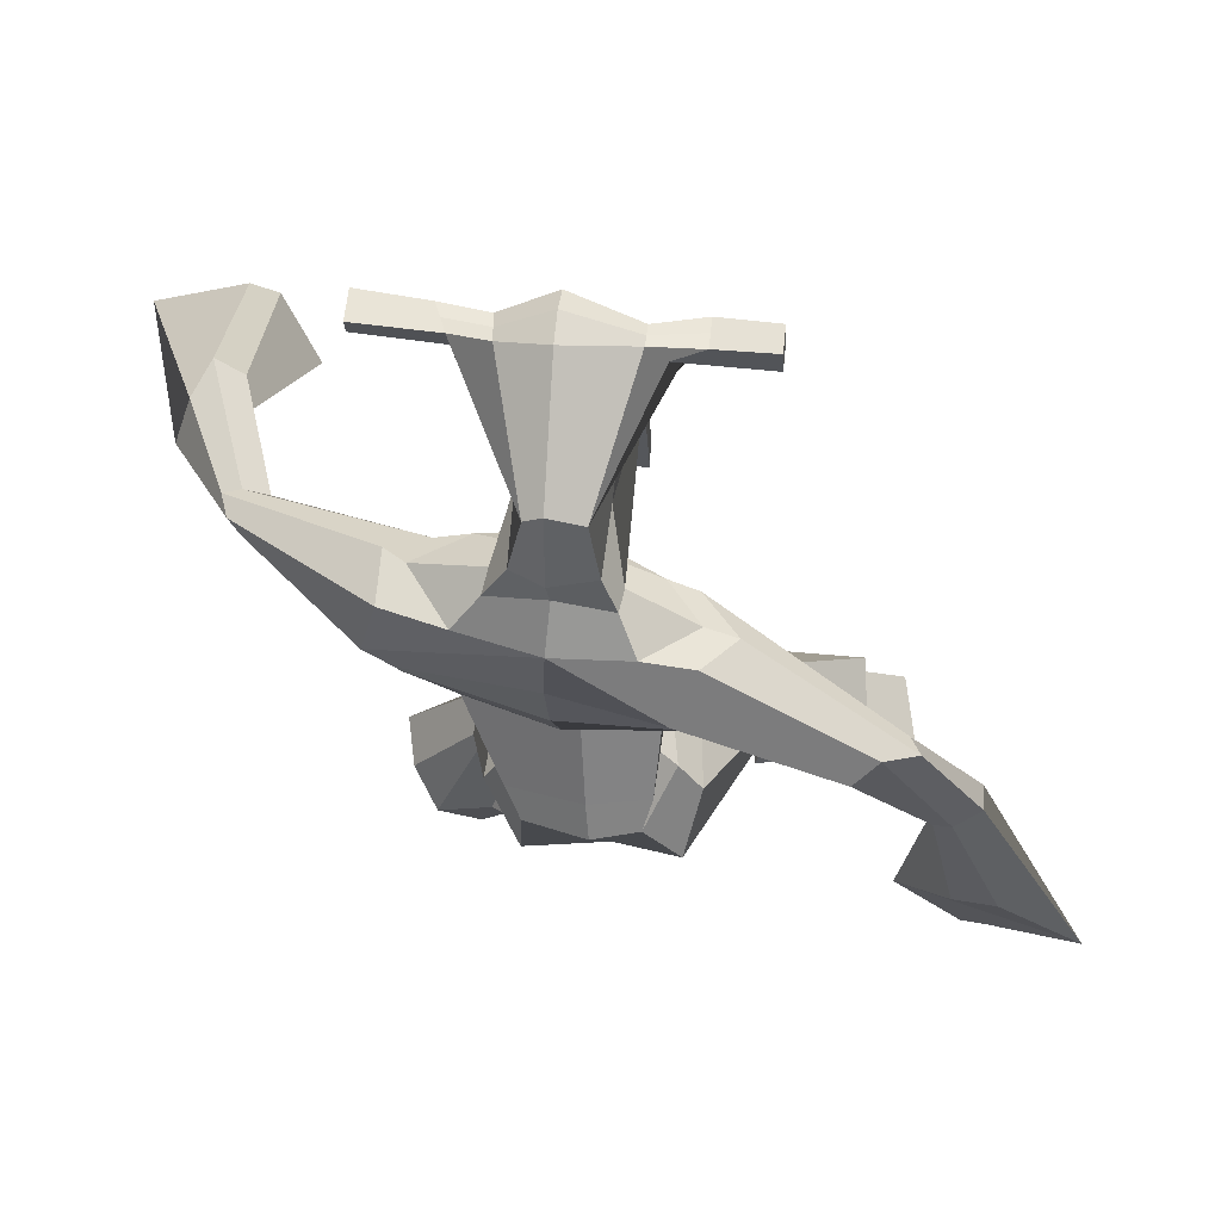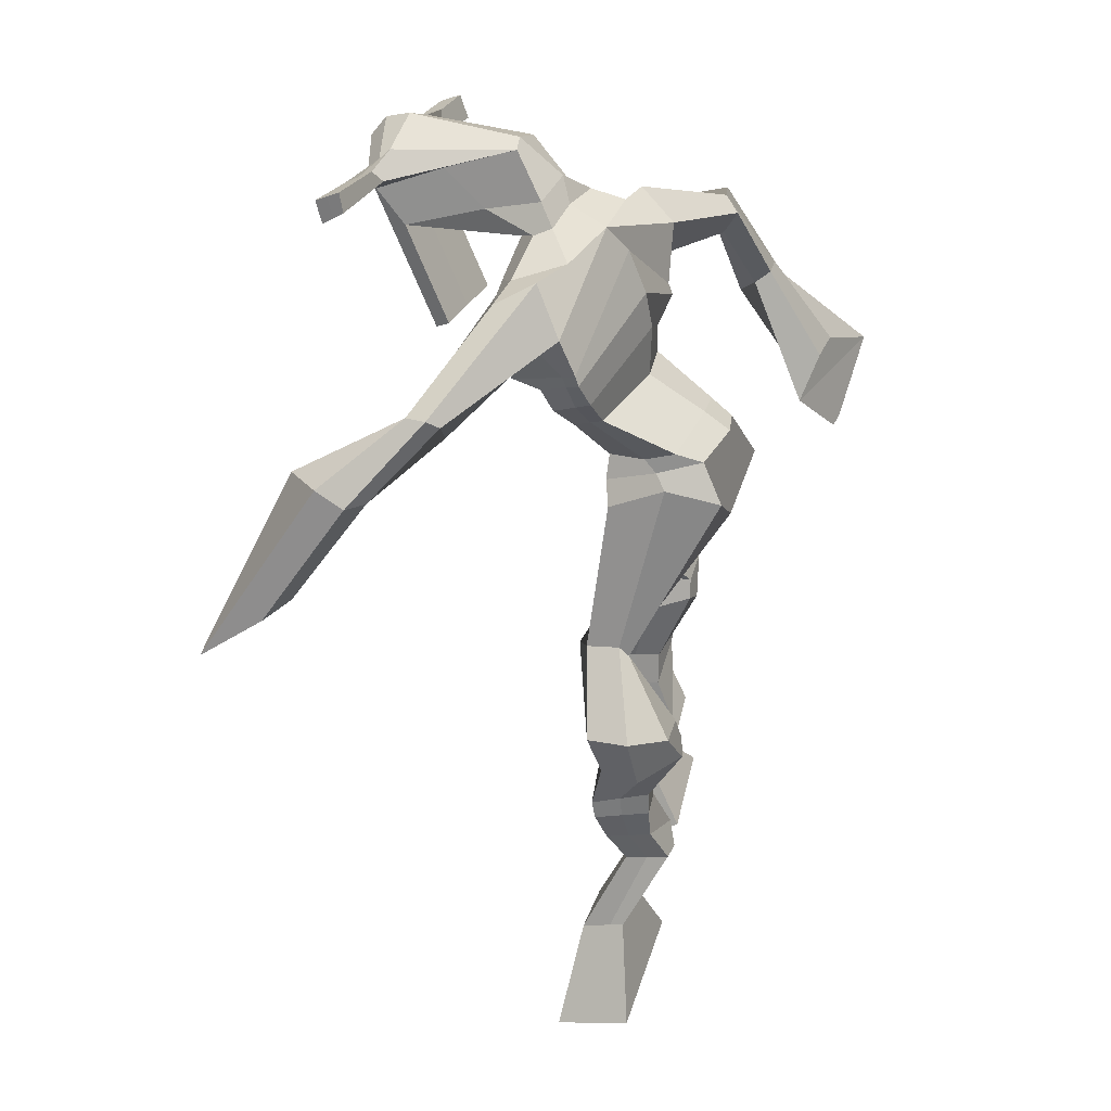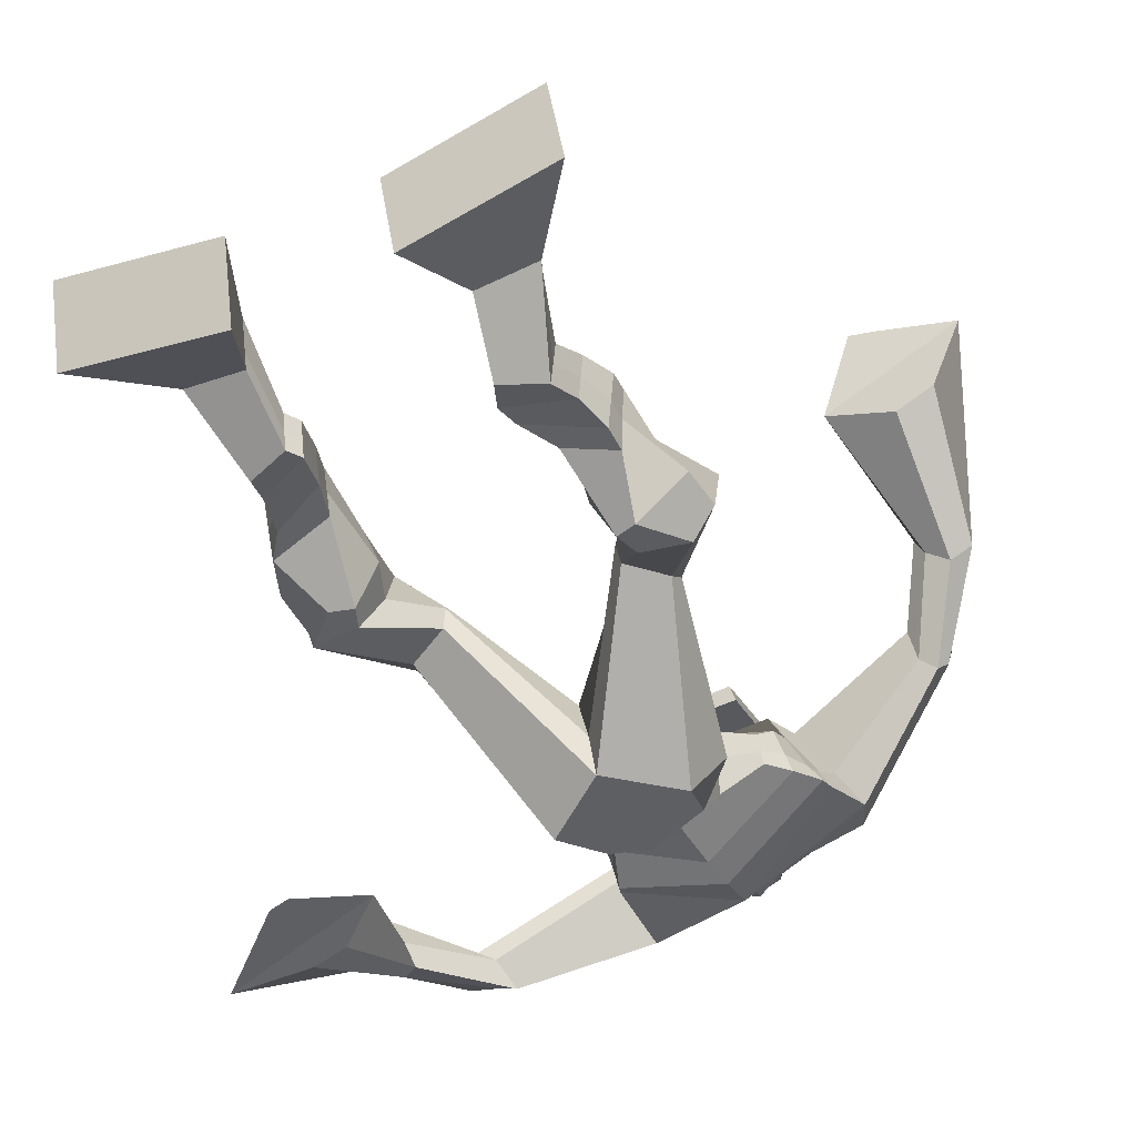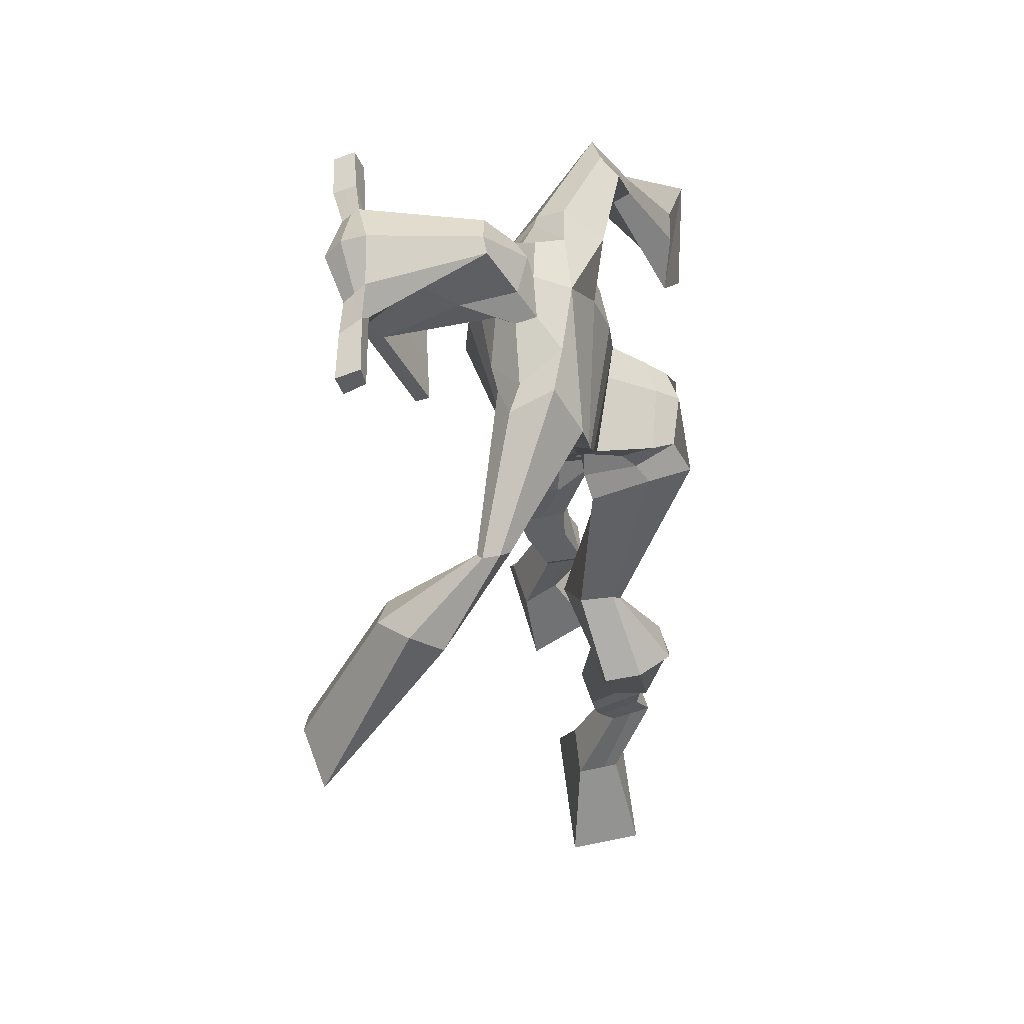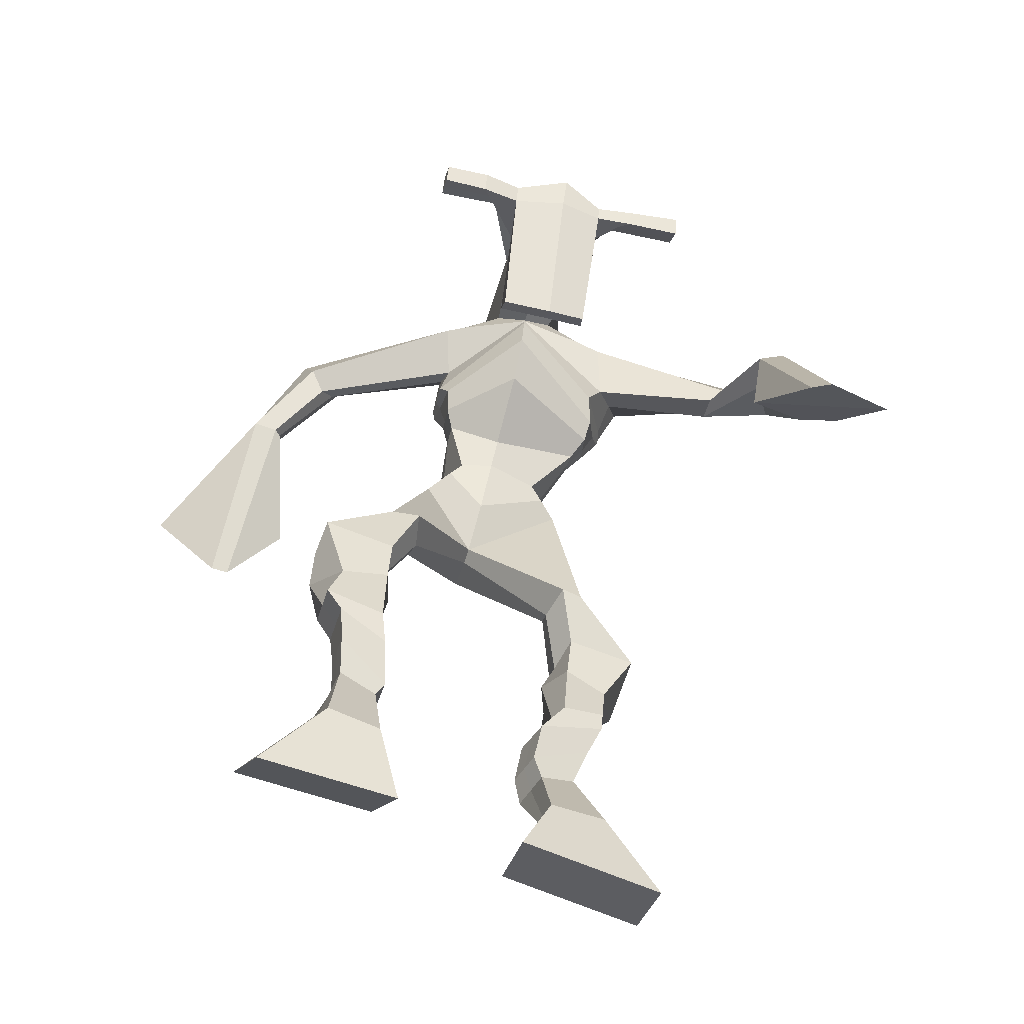
<metadata>
{"format":"obj","ext":"obj","renderer":"f3d","projection":"perspective","resolution":1024,"background":"white","views":[{"elev":-3.7,"azim":-176.6,"up":"+Z"},{"elev":29.6,"azim":105.6,"up":"+Y"},{"elev":-50.7,"azim":22.5,"up":"+Z"},{"elev":52.3,"azim":81.6,"up":"+Y"},{"elev":-51.6,"azim":-20.1,"up":"+Y"}]}
</metadata>
<code>
o g
v 0.2539 0.4187 0.4179
v 0.285 0.3319 0.362
v 0.2606 0.3864 0.4722
v 0.2966 0.2747 0.4577
v 0.1726 0.4221 0.4286
v 0.07615 0.3222 0.3814
v 0.1793 0.3891 0.4836
v 0.08771 0.2649 0.4772
v 0.264 0.505 0.3706
v 0.2602 0.4969 0.4334
v 0.2084 0.5299 0.3713
v 0.2043 0.5228 0.4338
v 0.2762 0.5253 0.3759
v 0.2722 0.5178 0.4385
v 0.1995 0.5764 0.3977
v 0.1949 0.566 0.4622
v 0.2642 0.5859 0.4051
v 0.2595 0.5756 0.4696
v 0.1924 0.6258 0.4
v 0.1865 0.6113 0.4781
v 0.255 0.6327 0.4065
v 0.2492 0.6182 0.4847
v 0.1689 0.6623 0.3999
v 0.1621 0.64 0.482
v 0.2415 0.7359 0.3621
v 0.2547 0.7191 0.4764
v 0.2119 0.7251 0.3574
v 0.1857 0.7081 0.4699
v 0.2326 0.7645 0.3639
v 0.2598 0.7918 0.4754
v 0.1699 0.7729 0.3648
v 0.1523 0.8052 0.4759
v 0.3004 0.8481 0.4223
v 0.2978 0.8742 0.4846
v 0.2487 0.8766 0.4105
v 0.2597 0.8927 0.4642
v 0.4327 1.002 0.2665
v 0.4213 0.9763 0.3661
v 0.3533 1.066 0.25
v 0.3336 1.053 0.4085
v 0.5419 0.3875 0.3656
v 0.494 0.2956 0.3367
v 0.5373 0.3708 0.427
v 0.4861 0.2657 0.4445
v 0.6237 0.3813 0.369
v 0.7008 0.2595 0.3418
v 0.6191 0.364 0.4311
v 0.6929 0.2296 0.4496
v 0.5304 0.4736 0.3132
v 0.5422 0.4751 0.3769
v 0.5872 0.4939 0.3103
v 0.5953 0.4875 0.3725
v 0.5183 0.5103 0.3235
v 0.5269 0.5038 0.3858
v 0.6008 0.5398 0.335
v 0.6099 0.5301 0.3991
v 0.521 0.5554 0.3498
v 0.53 0.5457 0.4139
v 0.6157 0.5885 0.3351
v 0.6283 0.5747 0.4126
v 0.5523 0.6011 0.3469
v 0.5633 0.5873 0.4246
v 0.6176 0.6227 0.3357
v 0.6292 0.6012 0.4175
v 0.578 0.7036 0.297
v 0.5739 0.6848 0.4134
v 0.606 0.6899 0.2897
v 0.6407 0.6684 0.4009
v 0.5895 0.7398 0.3044
v 0.5786 0.748 0.4214
v 0.6526 0.7463 0.3009
v 0.6865 0.7494 0.4105
v 0.5414 0.8131 0.3923
v 0.5527 0.826 0.4574
v 0.5932 0.8394 0.3741
v 0.5916 0.8448 0.437
v 0.5267 1.064 0.262
v 0.5526 1.053 0.4179
v 0.4715 1.436 0.4451
v 0.4464 1.386 0.573
v 0.3531 1.404 0.3789
v 0.3446 1.327 0.4619
v 0.6608 1.349 0.459
v 0.5969 1.278 0.5471
v 0.3819 1.443 0.4412
v 0.3566 1.39 0.524
v 0.3236 1.441 0.4326
v 0.3235 1.378 0.5126
v 0.179 1.359 0.3228
v 0.1442 1.312 0.357
v 0.1492 1.373 0.3465
v 0.1206 1.343 0.3721
v 0.09447 1.237 0.2854
v 0.07572 1.194 0.3336
v 0.07512 1.246 0.2834
v 0.04138 1.207 0.326
v 0.07006 1.098 0.2072
v 0.05443 0.9735 0.1813
v 0.02176 1.107 0.1999
v 0.02832 0.9788 0.1772
v 0.5658 1.417 0.4735
v 0.5461 1.375 0.5707
v 0.6376 1.417 0.4963
v 0.5869 1.369 0.5672
v 0.7954 1.271 0.58
v 0.7698 1.235 0.6235
v 0.8071 1.283 0.5959
v 0.7934 1.272 0.6265
v 0.8509 1.176 0.6649
v 0.8025 1.2 0.7536
v 0.8809 1.18 0.6848
v 0.8373 1.202 0.7716
v 0.844 1.011 0.7794
v 0.8092 0.9482 0.8819
v 0.898 1.005 0.8016
v 0.8422 0.9609 0.8913
v 0.4532 1.564 0.7272
v 0.4478 1.526 0.7855
v 0.3707 1.534 0.7297
v 0.3684 1.511 0.7542
v 0.5127 1.532 0.7362
v 0.5145 1.502 0.7678
v 0.5178 1.428 0.7161
v 0.4512 1.432 0.7119
v 0.3776 1.417 0.699
v 0.4146 1.48 0.5163
v 0.5042 1.476 0.5275
v 0.4657 1.502 0.5078
v 0.5157 1.481 0.7613
v 0.3684 1.483 0.7443
v 0.4851 1.538 0.5664
v 0.4636 1.549 0.5687
v 0.4455 1.475 0.7718
v 0.4229 1.539 0.5612
v 0.2423 1.521 0.7233
v 0.2396 1.509 0.7536
v 0.2396 1.479 0.7441
v 0.2425 1.488 0.7114
v 0.6545 1.521 0.7576
v 0.6513 1.505 0.7928
v 0.6531 1.474 0.7833
v 0.6559 1.493 0.7524
v 0.3676 1.213 0.3947
v 0.452 1.216 0.3857
v 0.5777 1.198 0.42
v 0.5726 1.185 0.4618
v 0.4377 1.167 0.4594
v 0.3601 1.196 0.4407
v 0.3584 1.247 0.3978
v 0.5888 1.21 0.487
v 0.3474 1.226 0.4547
v 0.4657 1.294 0.3803
v 0.6039 1.233 0.4307
v 0.4339 1.228 0.5549
v 0.5718 1.477 0.772
v 0.5704 1.502 0.7796
v 0.5588 1.516 0.7466
v 0.5417 1.497 0.7365
v 0.3114 1.523 0.7283
v 0.3084 1.509 0.7611
v 0.3084 1.477 0.7509
v 0.3496 1.495 0.7208
v 0.4549 1.281 0.6717
v 0.4516 1.29 0.651
v 0.3773 1.29 0.6438
v 0.5176 1.289 0.6569
v 0.5131 1.28 0.6766
v 0.377 1.281 0.6641
v 0.4556 1.426 0.55
v 0.3991 1.461 0.4865
v 0.4976 1.422 0.5574
v 0.4091 1.421 0.5424
v 0.5314 1.451 0.5043
v 0.4639 1.46 0.4987
v 0.3459 1.294 0.3795
v 0.5938 1.242 0.5039
v 0.3408 1.255 0.4725
v 0.4731 1.347 0.3881
v 0.6301 1.271 0.4407
v 0.434 1.293 0.5933
v 0.3418 1.307 0.3867
v 0.5731 1.244 0.5509
v 0.3307 1.276 0.4586
v 0.4746 1.407 0.4126
v 0.6347 1.288 0.4441
v 0.4399 1.355 0.5886
v 0.4503 1.168 0.306
v 0.5376 1.141 0.3264
v 0.4307 1.109 0.4502
v 0.3802 1.156 0.3115
v 0.5126 1.116 0.4267
v 0.3856 1.118 0.4271
v 0.08153 0.2956 0.4259
v 0.256 0.4083 0.4358
v 0.1748 0.4112 0.4468
v 0.2904 0.3053 0.4065
v 0.2618 0.5013 0.4023
v 0.2062 0.5263 0.403
v 0.2741 0.5216 0.4073
v 0.1972 0.5712 0.43
v 0.2619 0.5808 0.4373
v 0.1895 0.6186 0.4391
v 0.2521 0.6254 0.4456
v 0.1655 0.6512 0.4409
v 0.2734 0.725 0.4203
v 0.1483 0.7222 0.4121
v 0.2577 0.7772 0.4181
v 0.1503 0.7918 0.4201
v 0.3049 0.8419 0.4501
v 0.246 0.8951 0.4189
v 0.4275 0.9909 0.3249
v 0.3293 1.115 0.3228
v 0.6971 0.2456 0.3919
v 0.5405 0.3821 0.3859
v 0.6222 0.3755 0.3896
v 0.4903 0.2817 0.3868
v 0.5366 0.4745 0.345
v 0.5916 0.4906 0.3415
v 0.5227 0.5071 0.3546
v 0.6053 0.535 0.3671
v 0.5255 0.5505 0.3819
v 0.622 0.5816 0.3738
v 0.5578 0.5942 0.3858
v 0.6234 0.6119 0.3766
v 0.5507 0.6943 0.3585
v 0.6739 0.6795 0.3394
v 0.5725 0.7425 0.3625
v 0.6807 0.7453 0.3532
v 0.5386 0.8026 0.4152
v 0.5996 0.855 0.3873
v 0.5637 1.095 0.335
v 0.3391 1.331 0.4355
v 0.6337 1.317 0.4973
v 0.3201 1.415 0.4756
v 0.2846 1.396 0.4653
v 0.1653 1.321 0.3454
v 0.1104 1.37 0.3529
v 0.08826 1.214 0.3095
v 0.04267 1.231 0.3
v 0.1288 1.045 0.2251
v -0.06822 1.073 0.1596
v 0.6093 1.404 0.5398
v 0.6357 1.378 0.5576
v 0.7771 1.247 0.5796
v 0.812 1.288 0.6211
v 0.8182 1.186 0.7063
v 0.8637 1.194 0.7307
v 0.7541 0.995 0.7953
v 0.9488 0.9711 0.8706
v 0.4501 1.555 0.7622
v 0.3695 1.522 0.742
v 0.5136 1.517 0.752
v 0.4989 1.456 0.6079
v 0.406 1.445 0.5928
v 0.5016 1.51 0.6639
v 0.3944 1.511 0.6526
v 0.241 1.515 0.7384
v 0.241 1.484 0.7277
v 0.6529 1.513 0.7752
v 0.6545 1.484 0.7678
v 0.5755 1.193 0.4385
v 0.3662 1.21 0.4036
v 0.5976 1.224 0.4537
v 0.3543 1.24 0.4185
v 0.5567 1.487 0.7543
v 0.5646 1.509 0.7631
v 0.329 1.486 0.7358
v 0.3099 1.516 0.7447
v 0.3942 1.44 0.5114
v 0.5254 1.435 0.5331
v 0.6152 1.261 0.4622
v 0.3449 1.277 0.4172
v 0.6252 1.279 0.4643
v 0.3384 1.296 0.4143
v 0.3737 1.138 0.3615
v 0.5324 1.124 0.3718
v 0.4484 1.143 0.2694
v 0.521 1.125 0.2903
v 0.4243 1.036 0.4173
v 0.3932 1.138 0.278
v 0.5285 1.083 0.4273
v 0.3648 1.086 0.4281
v 0.5445 1.111 0.352
v 0.3551 1.136 0.3469
f 1 5 11 9
f 4 3 7 8
f 193 195 5 6
f 193 196 4 8
f 196 194 3 4
f 6 5 1 2
f 198 12 16 200
f 7 3 10 12
f 195 7 12 198
f 194 1 9 197
f 200 16 20 202
f 12 10 14 16
f 9 11 15 13
f 197 9 13 199
f 20 18 22 24
f 16 14 18 20
f 13 15 19 17
f 199 13 17 201
f 21 23 27 25
f 17 19 23 21
f 201 17 21 203
f 202 20 24 204
f 206 28 32 208
f 203 21 25 205
f 204 24 28 206
f 24 22 26 28
f 29 31 35 33
f 28 26 30 32
f 25 27 31 29
f 205 25 29 207
f 209 33 37 211
f 207 29 33 209
f 208 32 36 210
f 32 30 34 36
f 185 184 79 83
f 210 36 40 212
f 36 34 38 40
f 33 35 39 37
f 41 49 51 45
f 44 48 47 43
f 213 46 45 215
f 213 48 44 216
f 216 44 43 214
f 46 42 41 45
f 218 220 56 52
f 47 52 50 43
f 215 218 52 47
f 214 217 49 41
f 220 222 60 56
f 52 56 54 50
f 49 53 55 51
f 217 219 53 49
f 60 64 62 58
f 56 60 58 54
f 53 57 59 55
f 219 221 57 53
f 61 65 67 63
f 57 61 63 59
f 221 223 61 57
f 222 224 64 60
f 226 228 72 68
f 223 225 65 61
f 224 226 68 64
f 64 68 66 62
f 69 73 75 71
f 68 72 70 66
f 65 69 71 67
f 225 227 69 65
f 229 211 37 73
f 227 229 73 69
f 228 230 76 72
f 72 76 74 70
f 184 181 81 79
f 230 231 78 76
f 76 78 38 74
f 73 37 77 75
f 268 159 135 257
f 133 129 122 118
f 186 182 84 80
f 274 183 82 232
f 273 185 83 233
f 183 186 80 82
f 234 235 88 86
f 82 88 92 90
f 82 80 86 88
f 79 81 87 85
f 90 92 96 94
f 235 87 91 237
f 232 82 90 236
f 87 81 89 91
f 95 93 97 99
f 236 90 94 238
f 91 89 93 95
f 237 91 95 239
f 240 98 100 241
f 239 95 99 241
f 94 96 100 98
f 238 94 98 240
f 242 102 104 243
f 83 79 101 103
f 80 84 104 102
f 104 84 106 108
f 108 106 110 112
f 83 103 107 105
f 233 83 105 244
f 243 104 108 245
f 109 111 115 113
f 245 108 112 247
f 105 107 111 109
f 244 105 109 246
f 248 113 115 249
f 246 109 113 248
f 112 110 114 116
f 247 112 116 249
f 250 117 119 251
f 250 118 122 252
f 156 155 141 140
f 131 132 117 121
f 132 134 119 117
f 130 133 118 120
f 172 169 124 125
f 174 170 126 128
f 173 174 128 127
f 270 173 127 253
f 169 171 123 124
f 269 172 125 254
f 129 133 163 167
f 128 126 134 132
f 127 128 132 131
f 253 127 131 255
f 130 125 165 168
f 254 125 130 256
f 258 137 136 257
f 161 160 136 137
f 267 161 137 258
f 159 162 138 135
f 260 142 139 259
f 158 157 139 142
f 266 156 140 259
f 265 158 142 260
f 192 189 147 148
f 276 188 145 261
f 275 192 148 262
f 189 191 146 147
f 187 190 143 144
f 188 187 144 145
f 148 147 154 151
f 261 145 153 263
f 262 148 151 264
f 147 146 150 154
f 144 143 149 152
f 145 144 152 153
f 255 131 158 265
f 252 122 156 266
f 131 121 157 158
f 122 129 155 156
f 119 134 162 159
f 256 130 161 267
f 130 120 160 161
f 251 119 159 268
f 165 164 163 168
f 164 166 167 163
f 133 130 168 163
f 123 129 167 166
f 124 123 166 164
f 125 124 164 165
f 234 86 172 269
f 80 102 171 169
f 242 101 173 270
f 101 79 174 173
f 79 85 170 174
f 86 80 169 172
f 151 154 180 177
f 263 153 179 271
f 264 151 177 272
f 154 150 176 180
f 152 149 175 178
f 153 152 178 179
f 177 180 186 183
f 271 179 185 273
f 272 177 183 274
f 180 176 182 186
f 178 175 181 184
f 179 178 184 185
f 278 277 187 188
f 277 280 190 187
f 279 281 191 189
f 284 282 192 275
f 283 278 188 276
f 282 279 189 192
f 281 283 276 191
f 280 284 275 190
f 175 272 274 181
f 176 271 273 182
f 149 264 272 175
f 150 263 271 176
f 102 242 270 171
f 85 234 269 170
f 120 251 268 160
f 134 256 267 162
f 121 252 266 157
f 129 255 265 155
f 143 262 264 149
f 146 261 263 150
f 190 275 262 143
f 191 276 261 146
f 155 265 260 141
f 157 266 259 139
f 141 260 259 140
f 162 267 258 138
f 138 258 257 135
f 126 254 256 134
f 123 253 255 129
f 170 269 254 126
f 171 270 253 123
f 117 250 252 121
f 118 250 251 120
f 111 247 249 115
f 110 246 248 114
f 114 248 249 116
f 106 244 246 110
f 107 245 247 111
f 103 243 245 107
f 84 233 244 106
f 101 242 243 103
f 93 238 240 97
f 96 239 241 100
f 97 240 241 99
f 92 237 239 96
f 89 236 238 93
f 81 232 236 89
f 88 235 237 92
f 85 87 235 234
f 182 273 233 84
f 181 274 232 81
f 160 268 257 136
f 75 77 231 230
f 71 75 230 228
f 70 74 229 227
f 74 38 211 229
f 66 70 227 225
f 63 67 226 224
f 62 66 225 223
f 67 71 228 226
f 59 63 224 222
f 58 62 223 221
f 54 58 221 219
f 50 54 219 217
f 55 59 222 220
f 43 50 217 214
f 45 51 218 215
f 51 55 220 218
f 42 216 214 41
f 46 213 216 42
f 48 213 215 47
f 35 210 212 39
f 31 208 210 35
f 30 207 209 34
f 34 209 211 38
f 26 205 207 30
f 23 204 206 27
f 22 203 205 26
f 27 206 208 31
f 19 202 204 23
f 18 201 203 22
f 14 199 201 18
f 10 197 199 14
f 15 200 202 19
f 3 194 197 10
f 5 195 198 11
f 11 198 200 15
f 2 1 194 196
f 6 2 196 193
f 8 7 195 193
f 39 212 284 280
f 78 231 283 281
f 40 38 279 282
f 231 77 278 283
f 212 40 282 284
f 38 78 281 279
f 37 39 280 277
f 77 37 277 278

</code>
